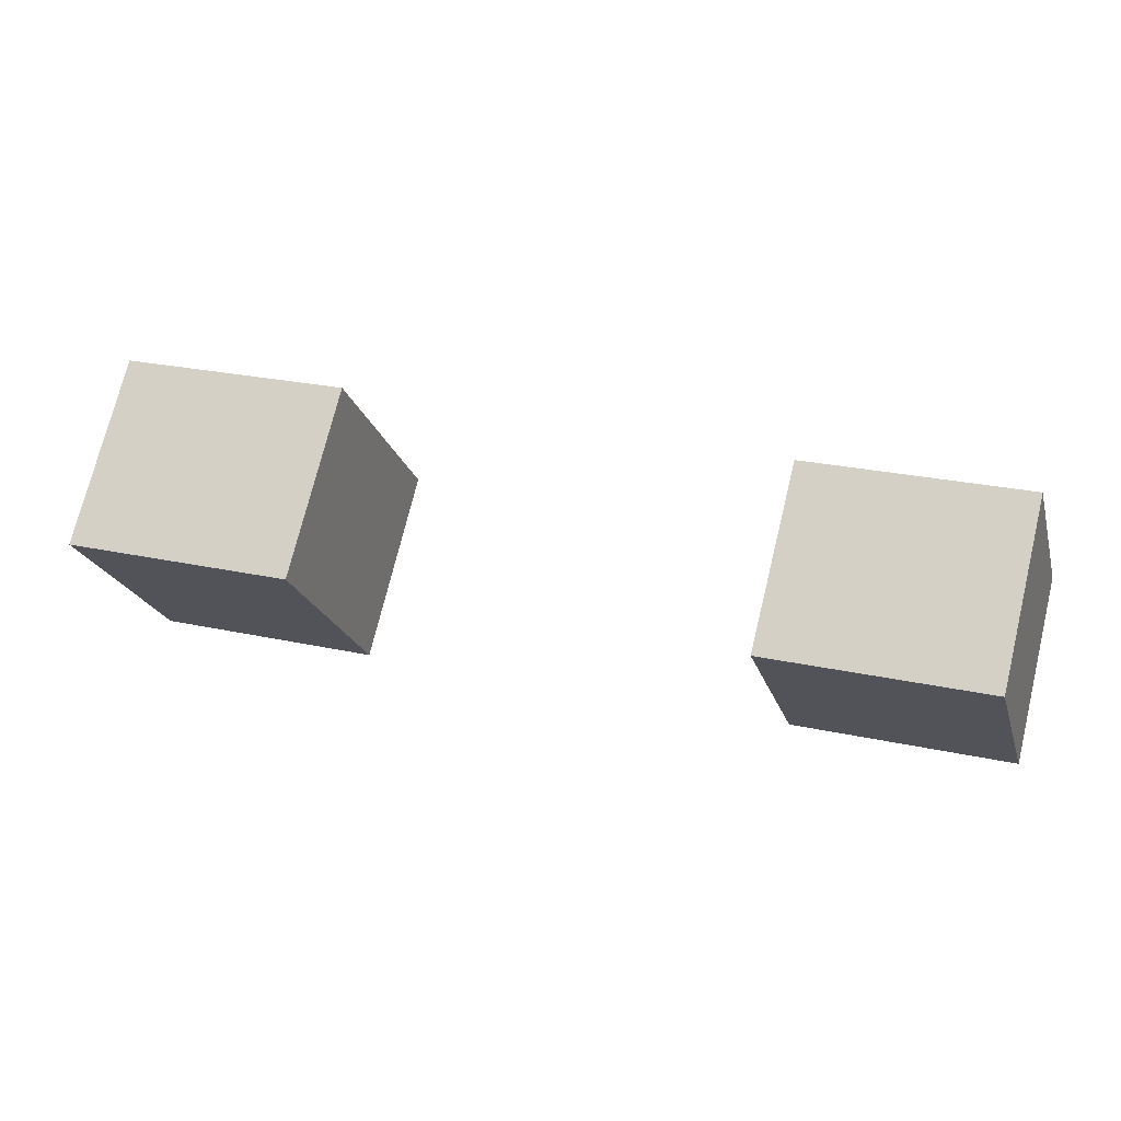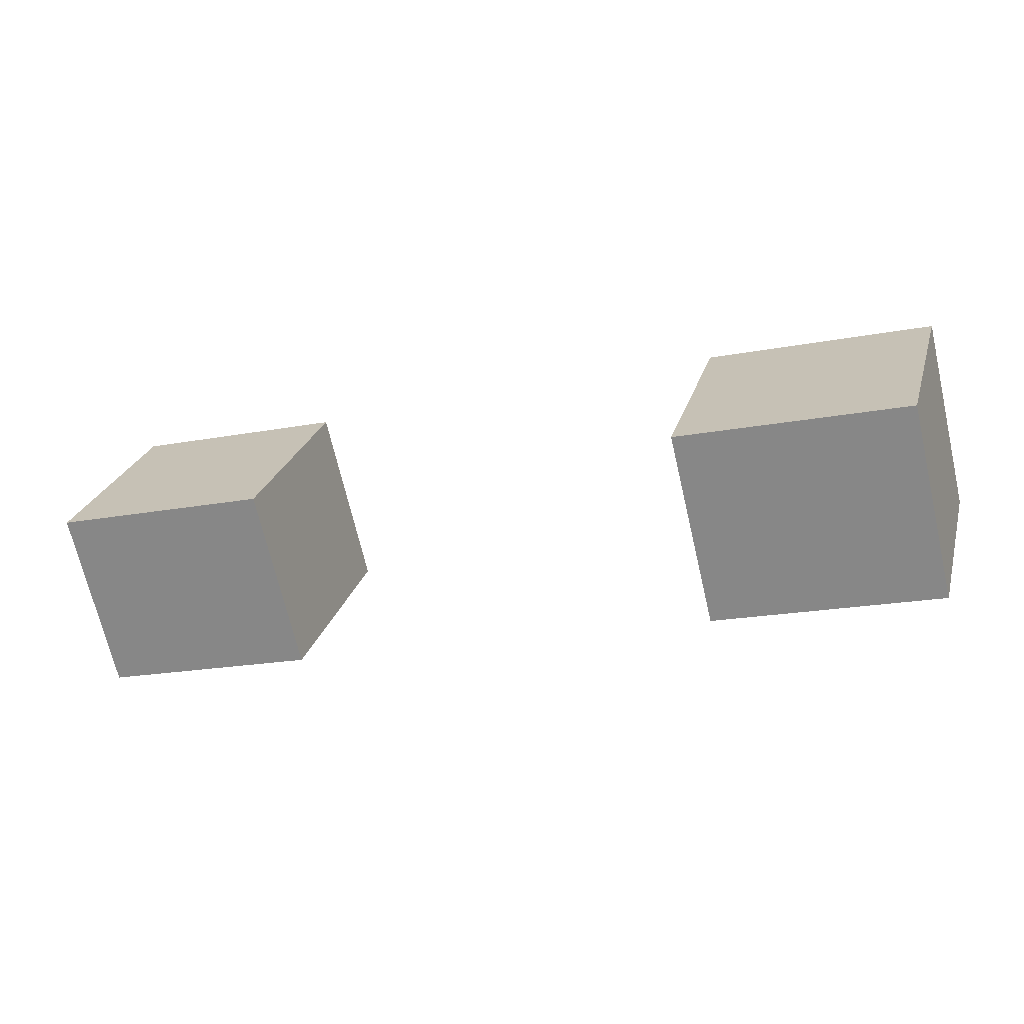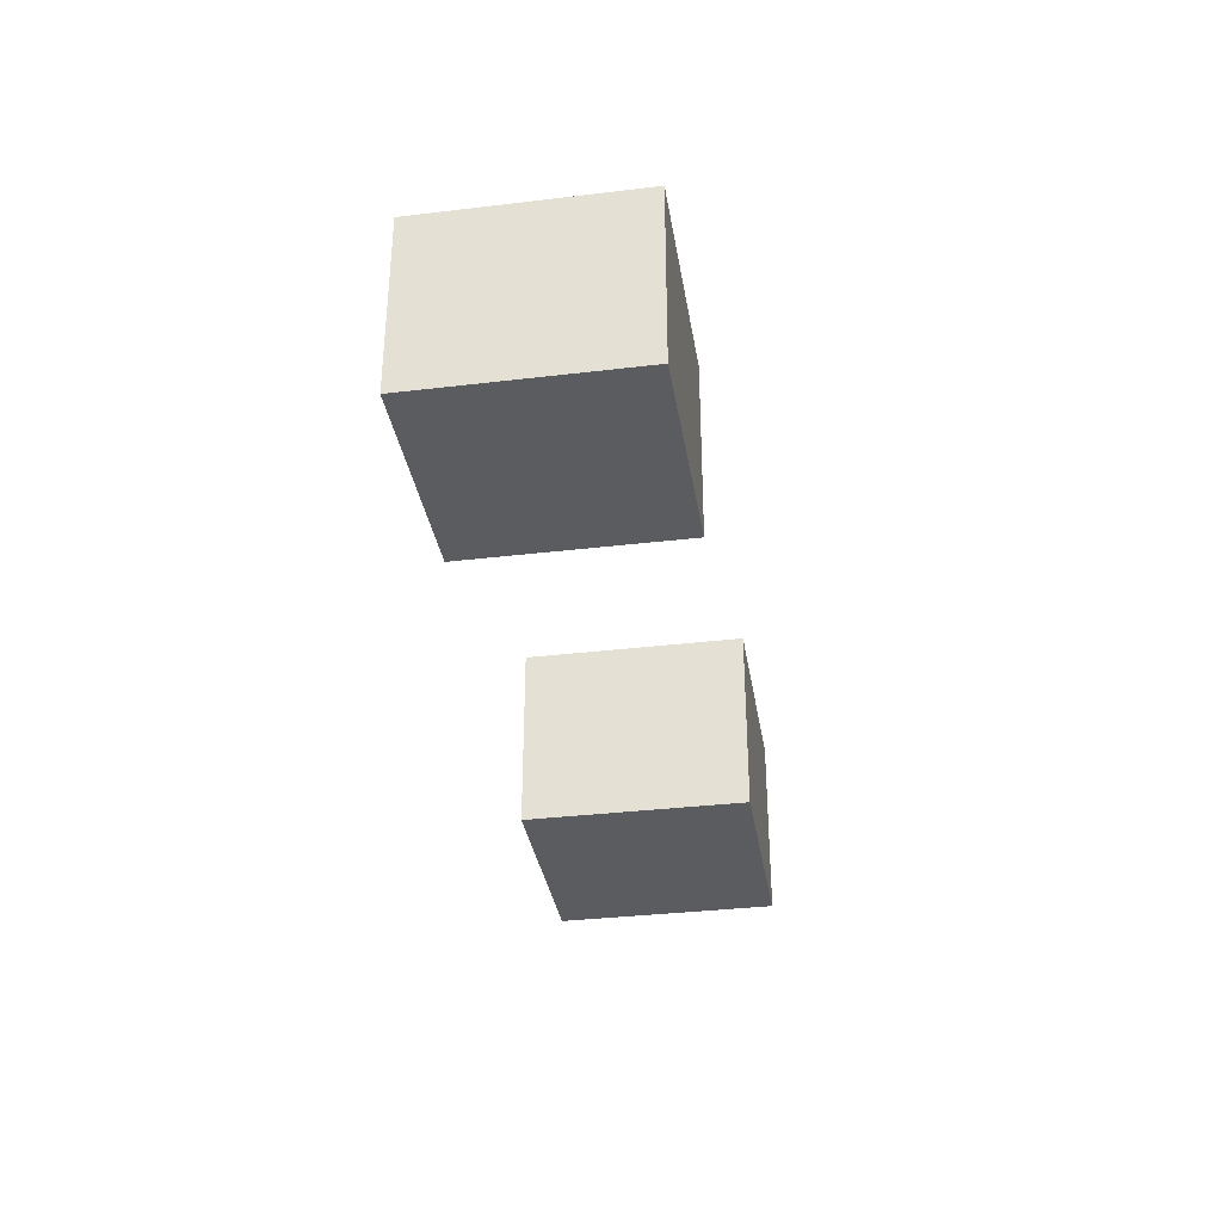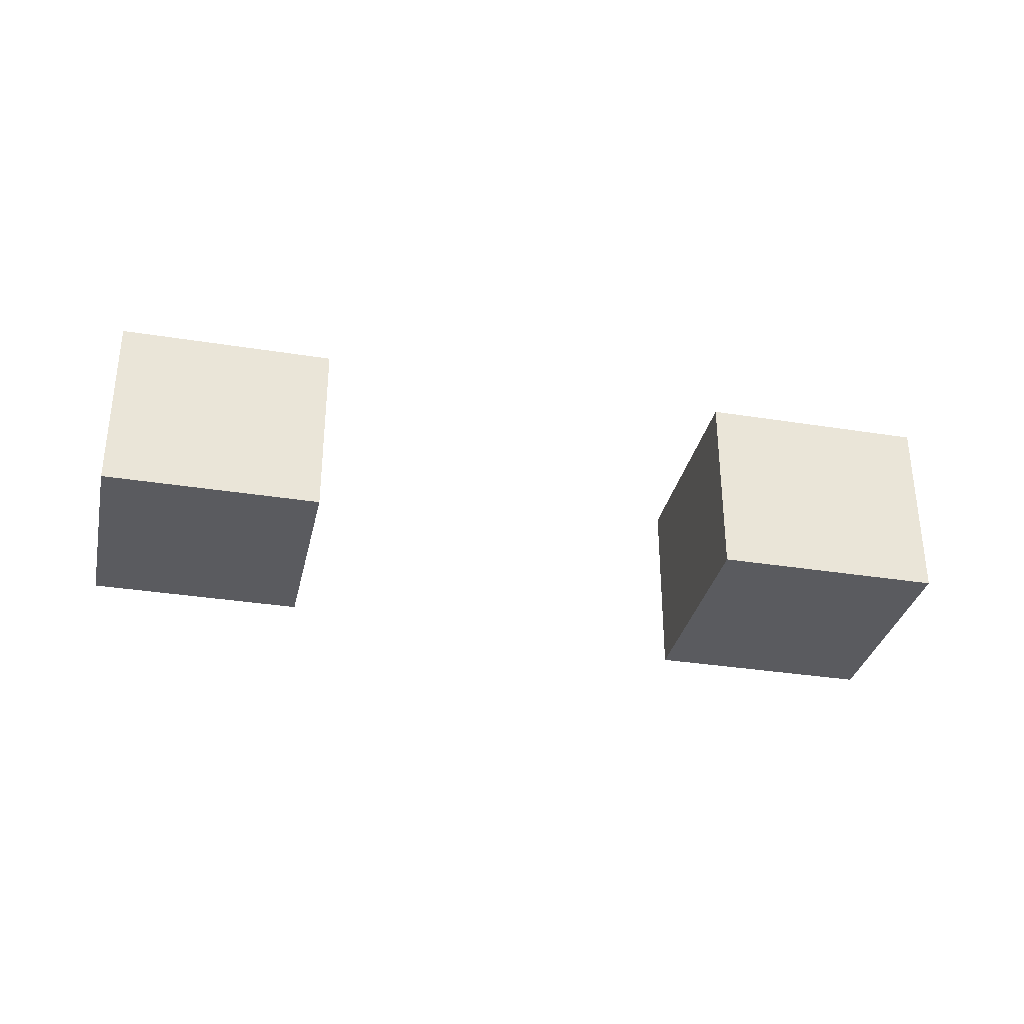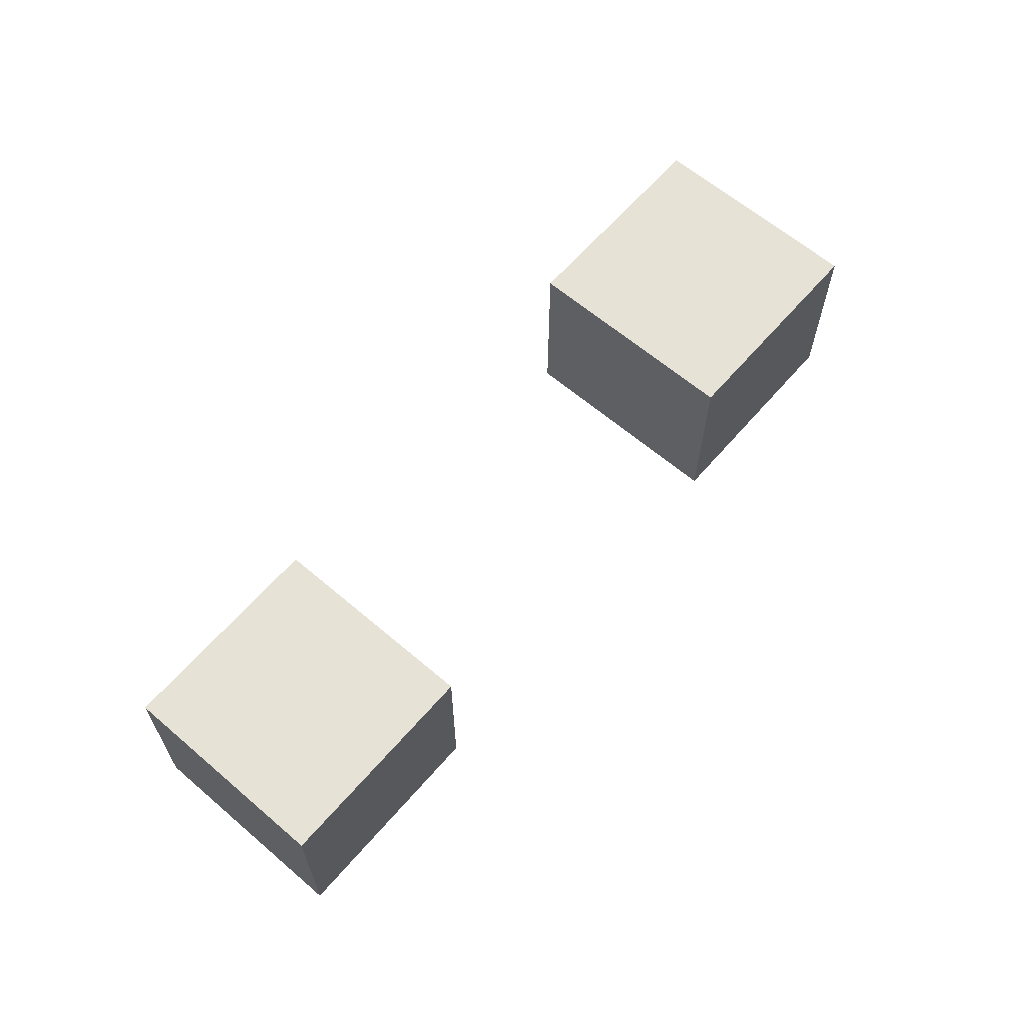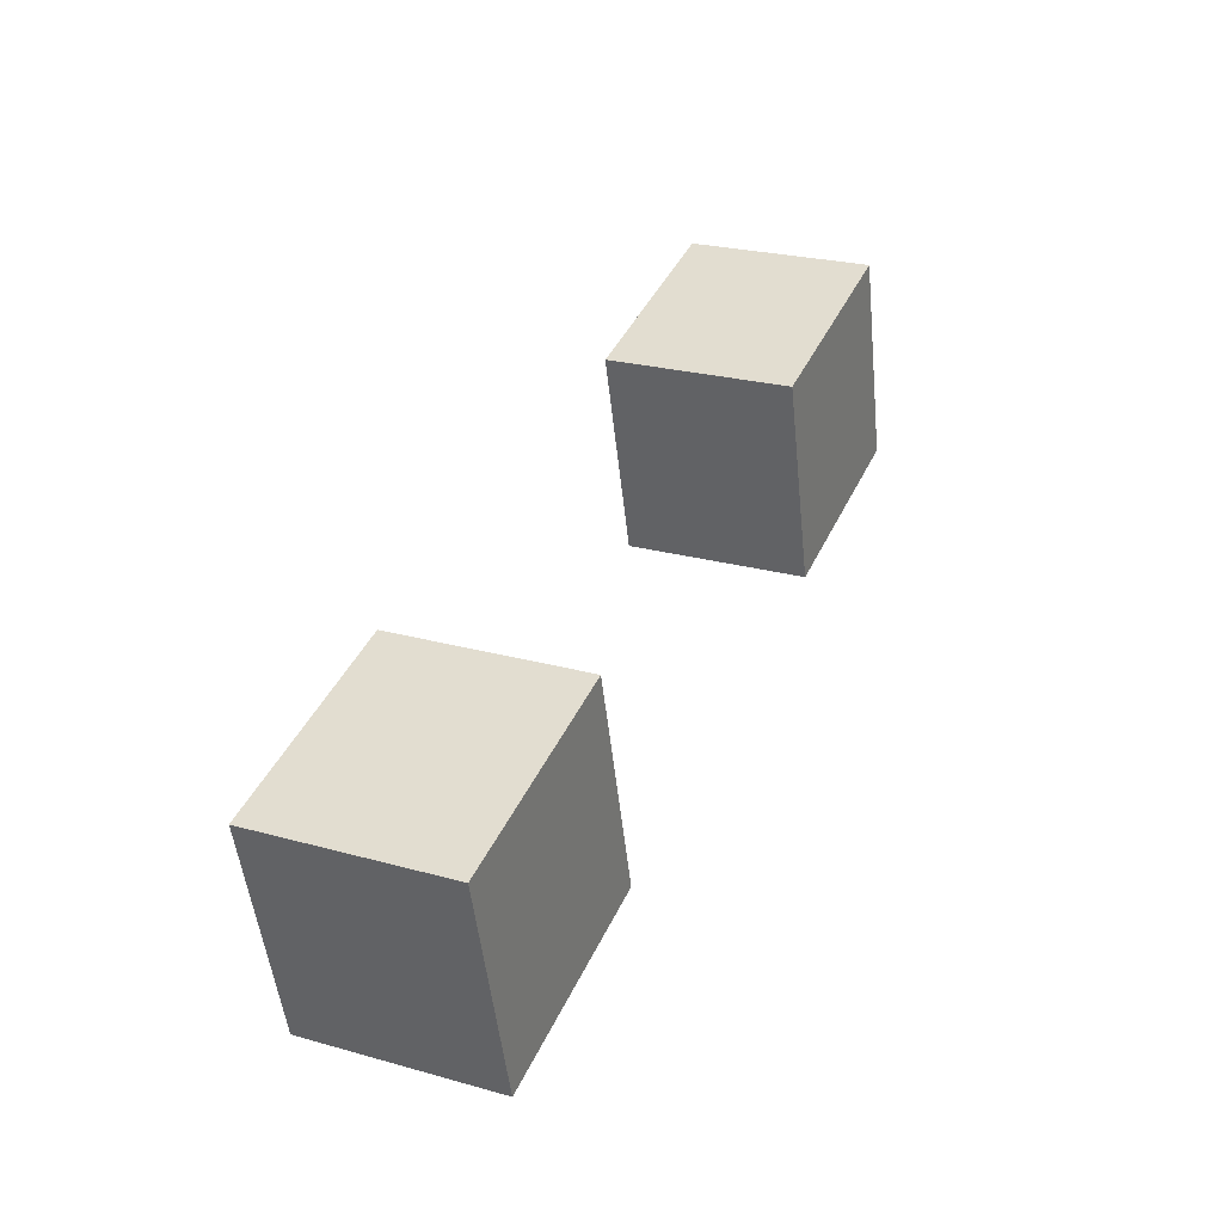
<metadata>
{"format":"obj","ext":"obj","renderer":"f3d","projection":"perspective","resolution":1024,"background":"white","views":[{"elev":72.9,"azim":13.7,"up":"+Z"},{"elev":-69.2,"azim":-166.9,"up":"+Z"},{"elev":-34.5,"azim":84.1,"up":"+Y"},{"elev":-33.1,"azim":152.5,"up":"+Y"},{"elev":63.0,"azim":115.8,"up":"+Y"},{"elev":25.0,"azim":-65.8,"up":"+Z"}]}
</metadata>
<code>
v 1.289 7.64 -0.7083
v 0.9895 7.64 0.4089
v 1.289 8.619 -0.7083
v 0.9895 8.619 0.4089
v 2.406 8.619 -0.4089
v 2.107 8.619 0.7083
v 2.406 7.64 -0.4089
v 2.107 7.64 0.7083
v -2.14 7.613 -1.58
v -2.455 7.613 -0.4023
v -2.14 8.646 -1.58
v -2.455 8.646 -0.4023
v -0.9618 8.646 -1.265
v -1.277 8.646 -0.08665
v -0.9618 7.613 -1.265
v -1.277 7.613 -0.08665
f 1 2 4 3
f 3 4 6 5
f 5 6 8 7
f 7 8 2 1
f 2 8 6 4
f 7 1 3 5
f 9 10 12 11
f 11 12 14 13
f 13 14 16 15
f 15 16 10 9
f 10 16 14 12
f 15 9 11 13

</code>
